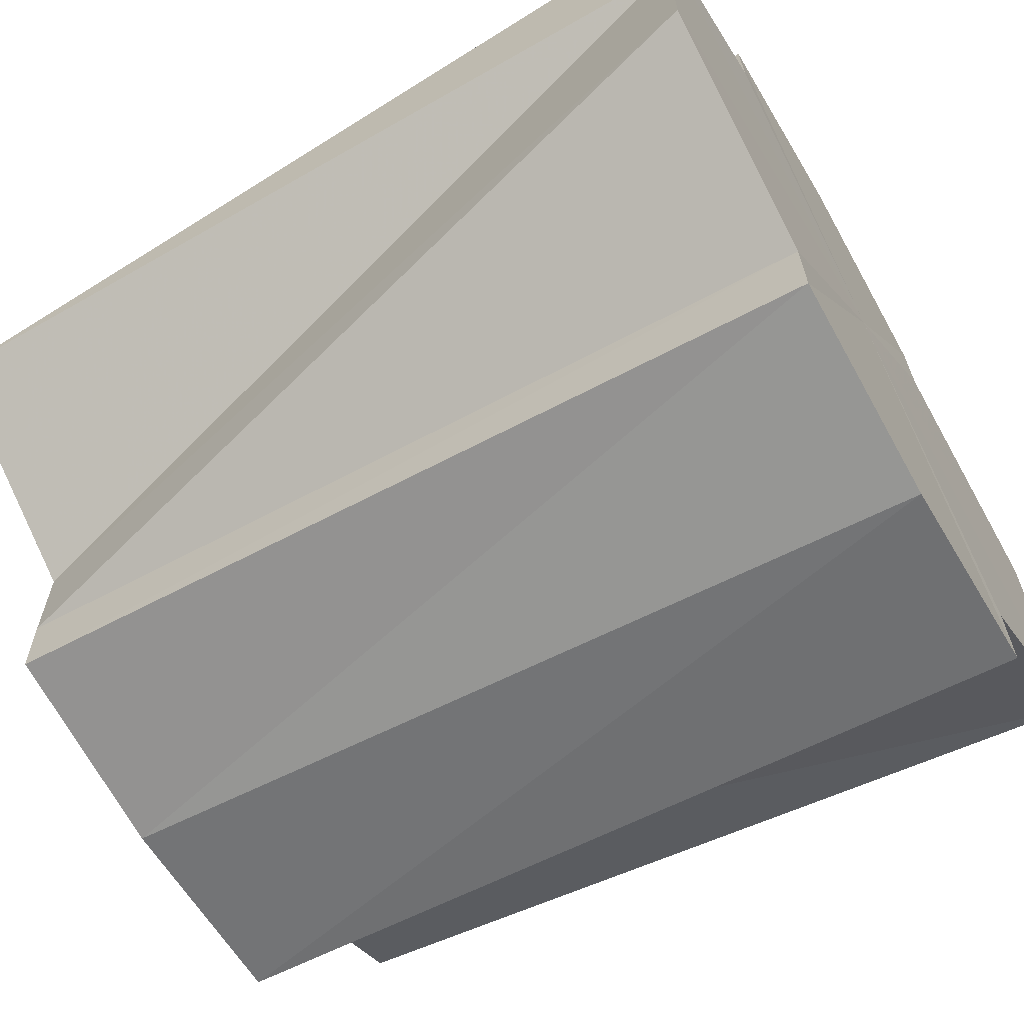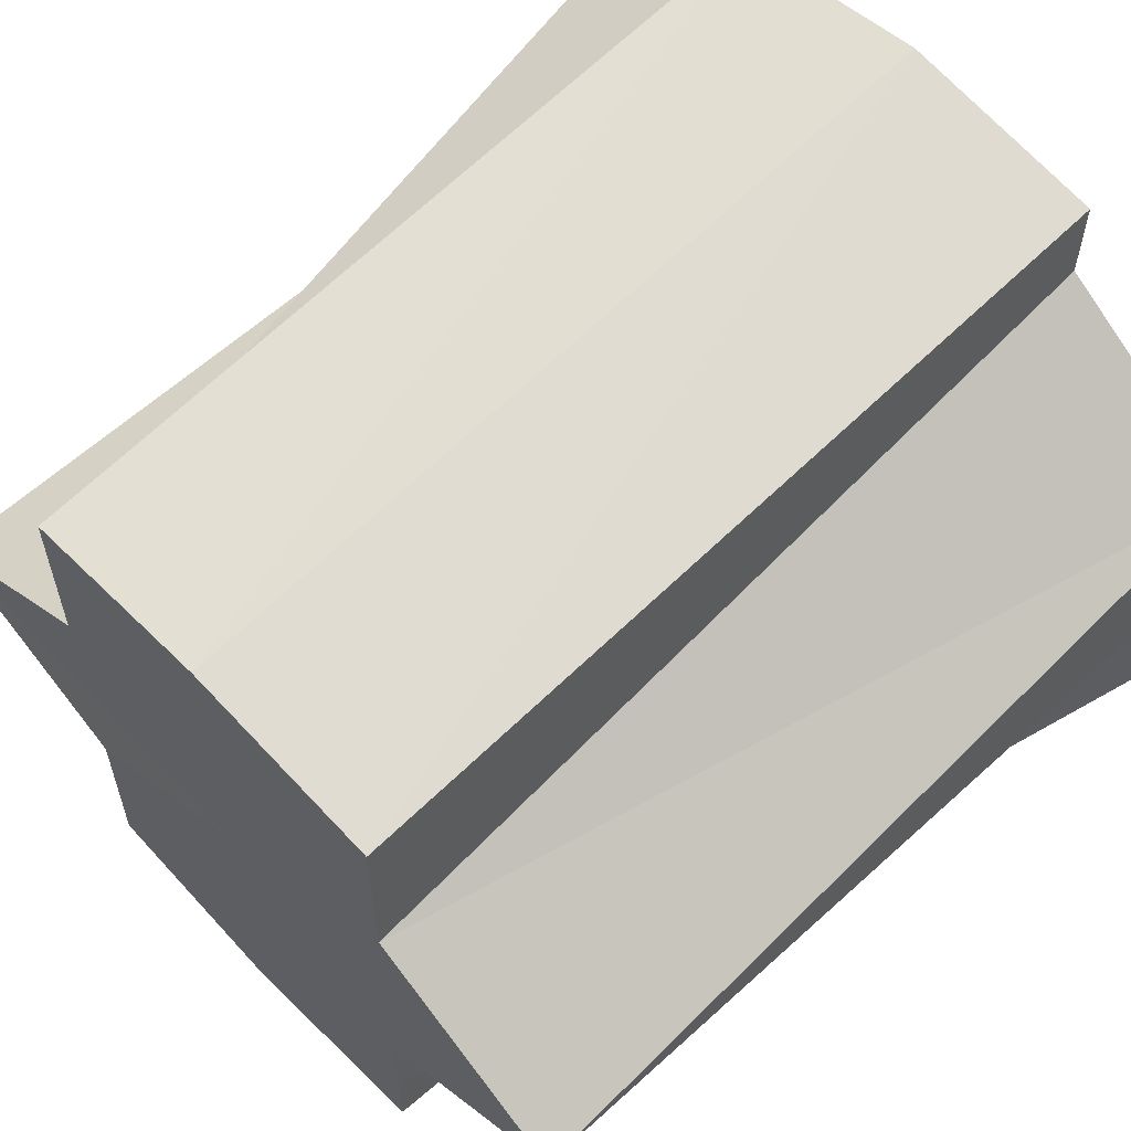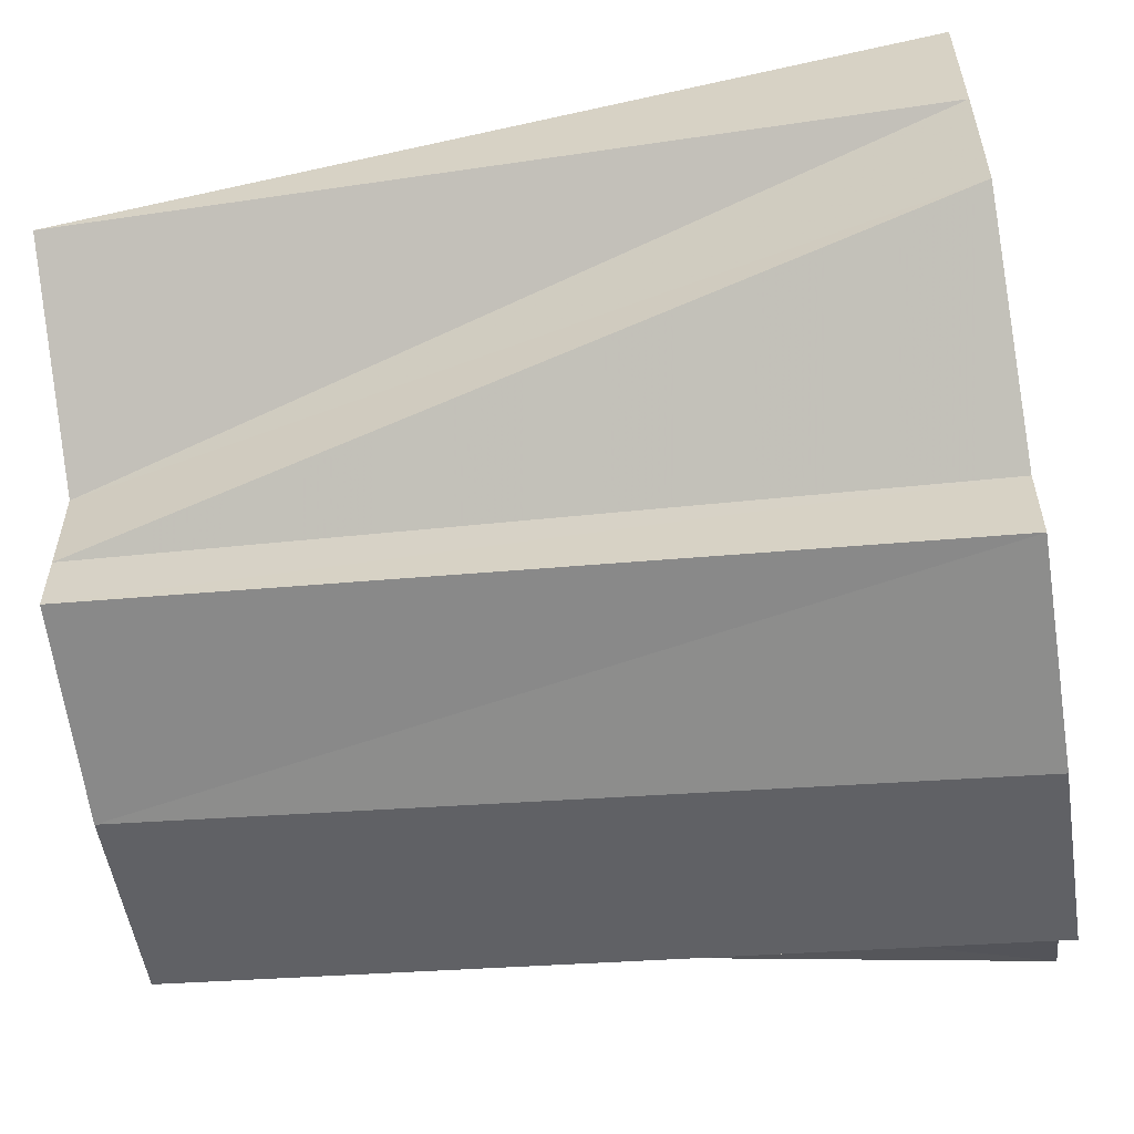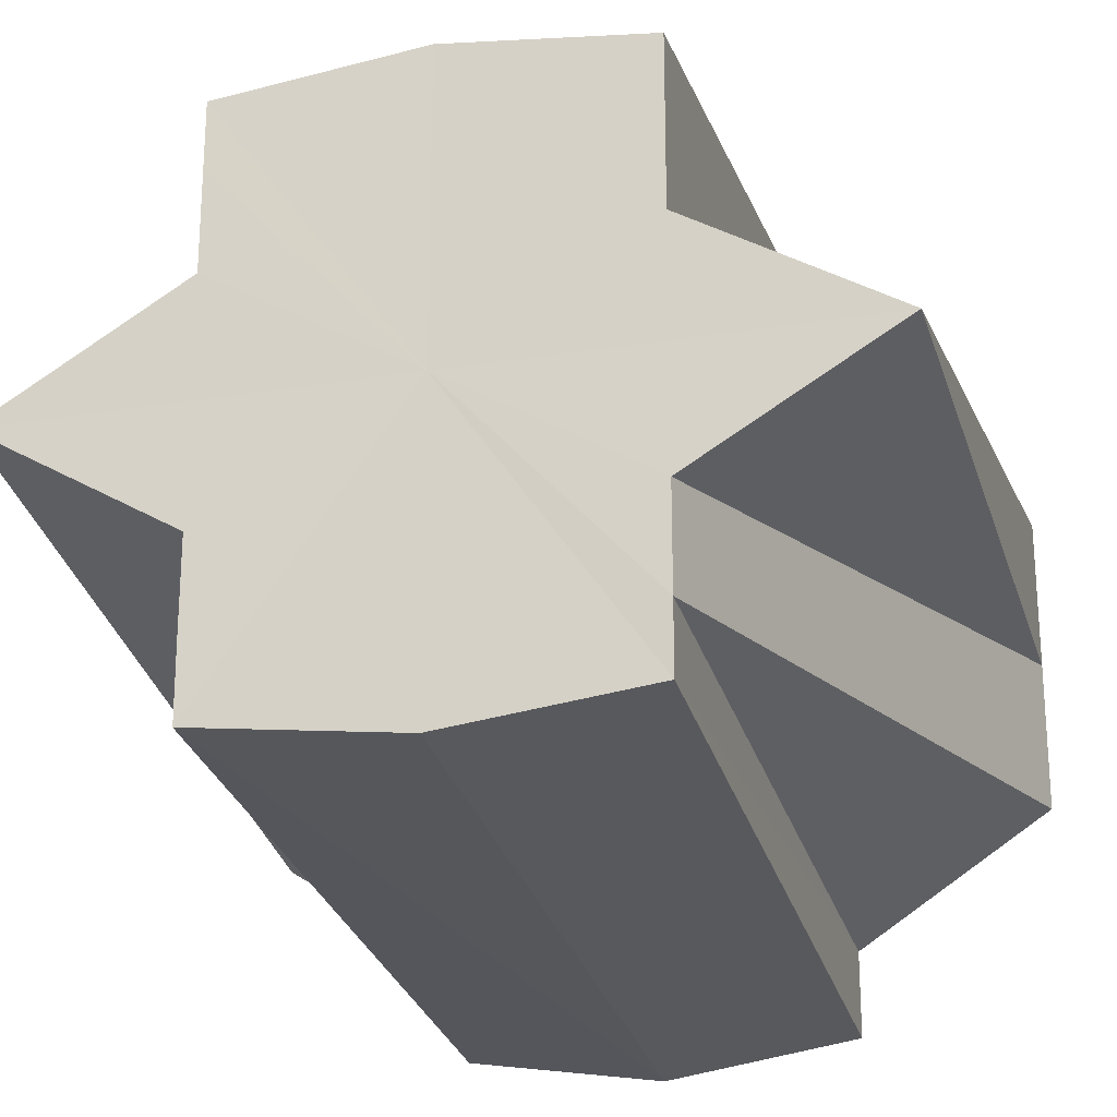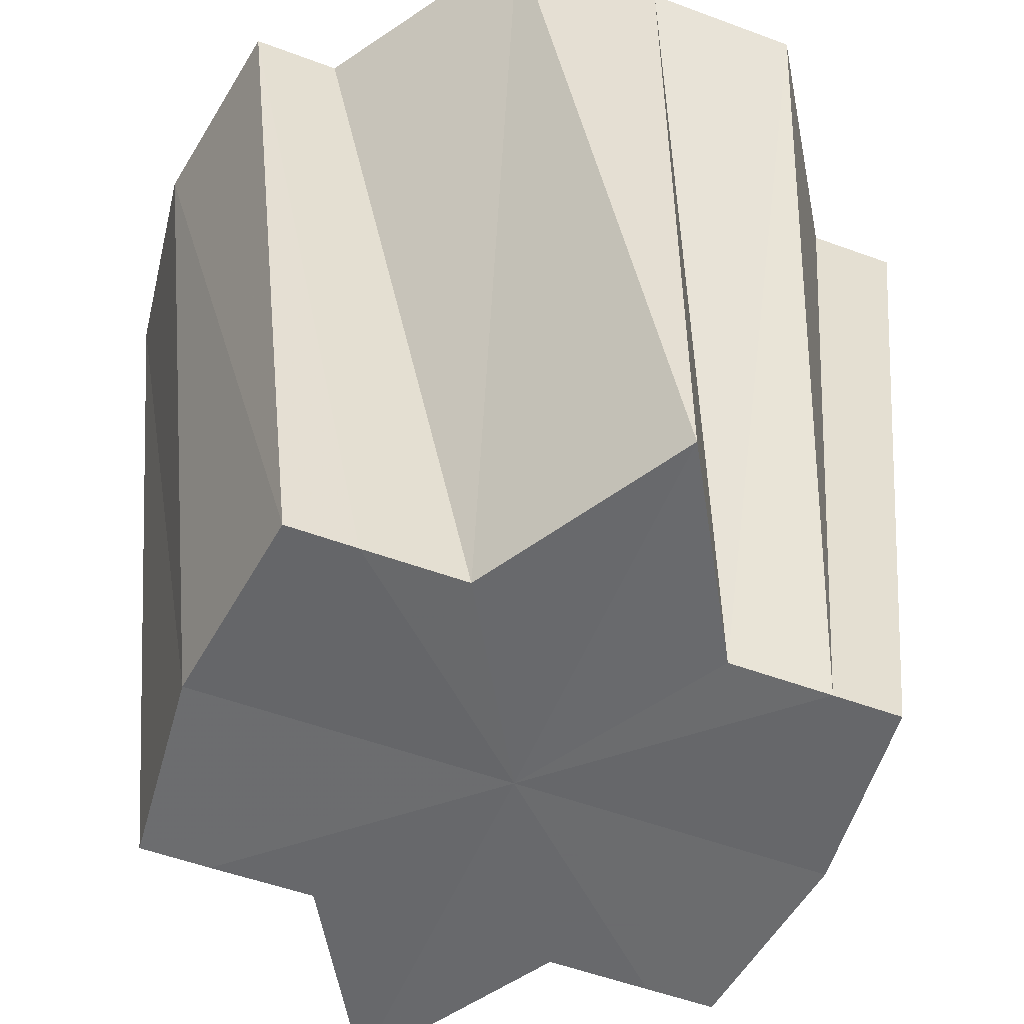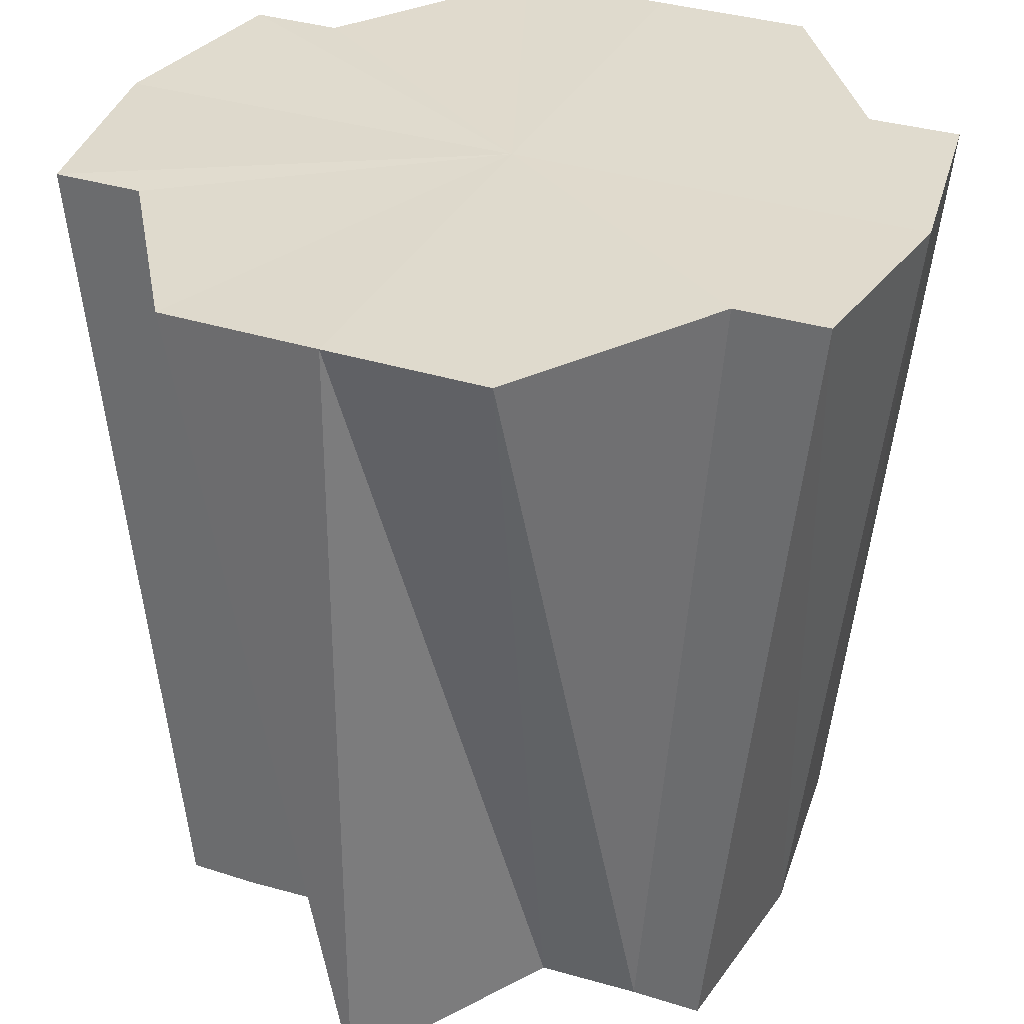
<metadata>
{"format":"obj","ext":"obj","renderer":"f3d","projection":"perspective","resolution":1024,"background":"white","views":[{"elev":-65.4,"azim":120.1,"up":"+Z"},{"elev":60.0,"azim":46.8,"up":"+Z"},{"elev":-58.1,"azim":98.7,"up":"+Z"},{"elev":-23.0,"azim":15.5,"up":"+Z"},{"elev":-52.8,"azim":-111.7,"up":"+Y"},{"elev":33.0,"azim":-66.9,"up":"+Y"}]}
</metadata>
<code>
o 5732
v 2216 1883 7.221
v 2216 1883 7.219
v 2216 1883 7.216
v 2216 1883 7.219
v 2216 1883 7.215
v 2216 1883 7.215
v 2216 1883 7.216
v 2216 1883 7.221
v 2216 1883 7.215
v 2216 1883 7.219
v 2216 1883 7.215
v 2216 1883 7.215
v 2216 1883 7.208
v 2216 1883 7.212
v 2216 1883 7.201
v 2216 1883 7.207
v 2216 1883 7.208
v 2216 1883 7.201
v 2216 1883 7.193
v 2216 1883 7.201
v 2216 1883 7.186
v 2216 1883 7.195
v 2216 1883 7.182
v 2216 1883 7.19
v 2216 1883 7.186
v 2216 1883 7.19
v 2216 1883 7.186
v 2216 1883 7.195
v 2216 1883 7.193
v 2216 1883 7.201
v 2216 1883 7.201
v 2216 1883 7.207
v 2216 1883 7.215
v 2216 1883 7.212
v 2216 1883 7.216
v 2216 1883 7.215
v 2216 1883 7.212
v 2216 1883 7.207
v 2216 1883 7.201
v 2216 1883 7.195
v 2216 1883 7.186
v 2216 1883 7.19
v 2216 1883 7.185
v 2216 1883 7.186
v 2216 1883 7.19
v 2216 1883 7.195
v 2216 1883 7.201
v 2216 1883 7.207
v 2216 1883 7.19
v 2216 1883 7.195
v 2216 1883 7.193
v 2216 1883 7.193
v 2216 1883 7.201
v 2216 1883 7.186
v 2216 1883 7.182
v 2216 1883 7.186
v 2216 1883 7.208
v 2216 1883 7.201
v 2216 1883 7.215
v 2216 1883 7.207
v 2216 1883 7.219
v 2216 1883 7.212
v 2216 1883 7.215
v 2216 1883 7.212
v 2216 1883 7.215
v 2216 1883 7.207
v 2216 1883 7.208
v 2216 1883 7.201
v 2216 1883 7.201
v 2216 1883 7.195
v 2216 1883 7.215
v 2216 1883 7.212
v 2216 1883 7.215
v 2216 1883 7.182
v 2216 1883 7.181
v 2216 1883 7.186
v 2216 1883 7.182
v 2216 1883 7.185
v 2216 1883 7.186
v 2216 1883 7.185
v 2216 1883 7.181
v 2216 1883 7.186
v 2216 1883 7.186
v 2216 1883 7.19
v 2216 1883 7.186
v 2216 1883 7.221
v 2216 1883 7.201
v 2216 1883 7.219
v 2216 1883 7.215
v 2216 1883 7.219
v 2216 1883 7.208
v 2216 1883 7.215
v 2216 1883 7.201
v 2216 1883 7.208
v 2216 1883 7.193
v 2216 1883 7.201
v 2216 1883 7.186
v 2216 1883 7.193
v 2216 1883 7.182
v 2216 1883 7.186
v 2216 1883 7.181
v 2216 1883 7.182
f 1 2 3
f 4 1 5
f 2 6 7
f 8 7 9
f 10 11 12
f 11 13 14
f 13 15 16
f 17 16 14
f 14 16 18
f 15 19 20
f 19 21 22
f 21 23 24
f 23 25 26
f 27 26 28
f 29 28 30
f 31 30 32
f 33 34 18
f 35 33 18
f 36 35 18
f 37 36 18
f 38 37 18
f 39 38 18
f 40 39 18
f 41 42 18
f 43 41 18
f 44 43 18
f 45 44 18
f 46 45 18
f 47 46 18
f 48 47 18
f 49 50 18
f 51 50 49
f 52 53 50
f 54 52 49
f 55 54 56
f 53 57 58
f 57 59 60
f 59 61 62
f 61 63 64
f 65 64 66
f 67 66 68
f 69 68 70
f 71 72 73
f 74 75 76
f 75 77 78
f 77 79 80
f 81 80 82
f 83 84 85
f 86 87 88
f 88 87 89
f 90 87 86
f 89 87 91
f 92 87 90
f 91 87 93
f 94 87 92
f 93 87 95
f 96 87 94
f 95 87 97
f 98 87 96
f 97 87 99
f 100 87 98
f 99 87 101
f 102 87 100
f 101 87 102

</code>
